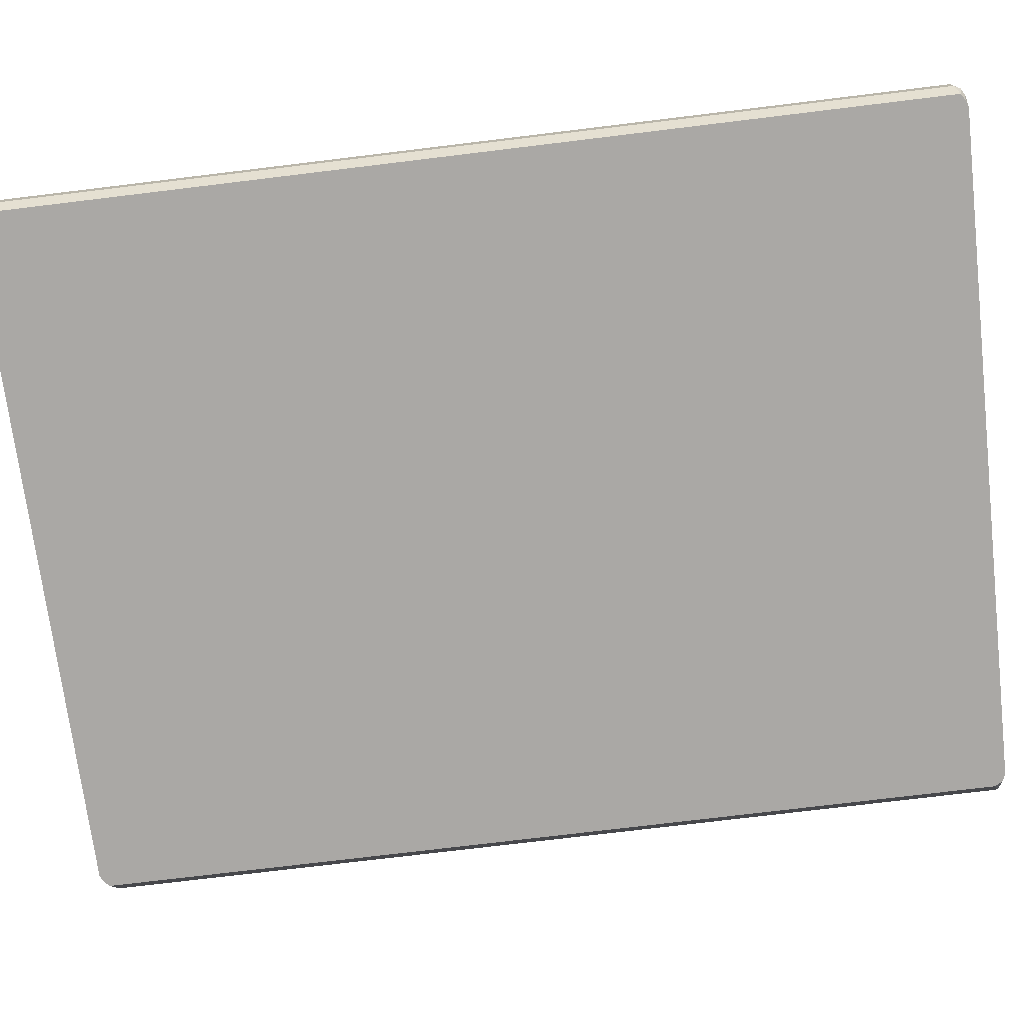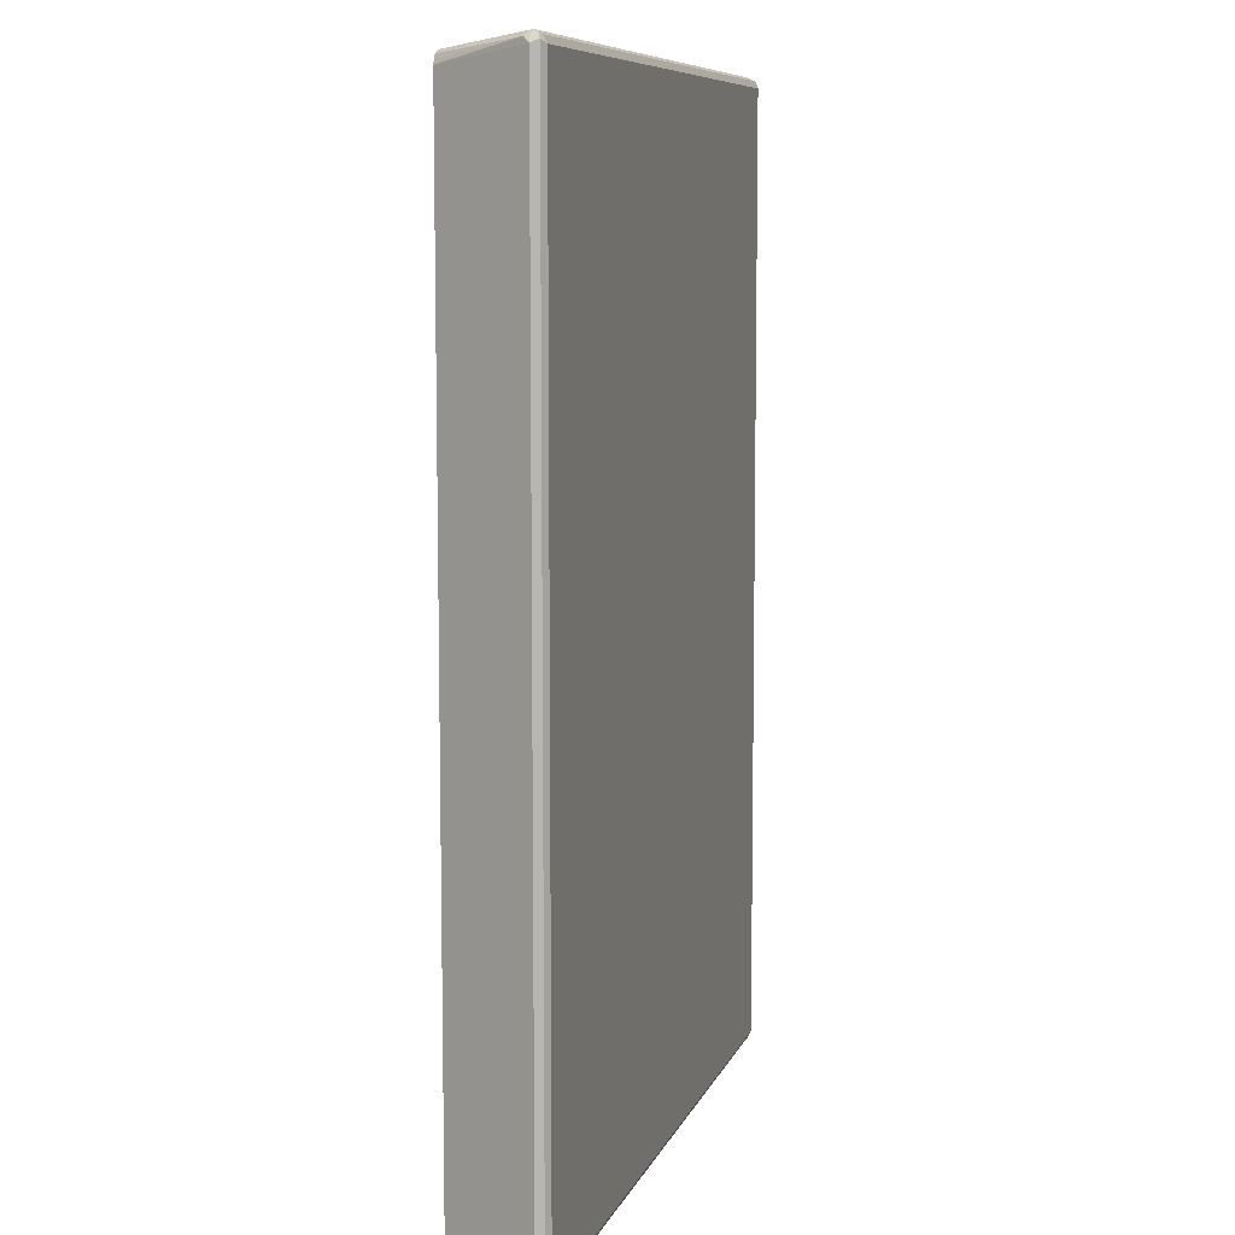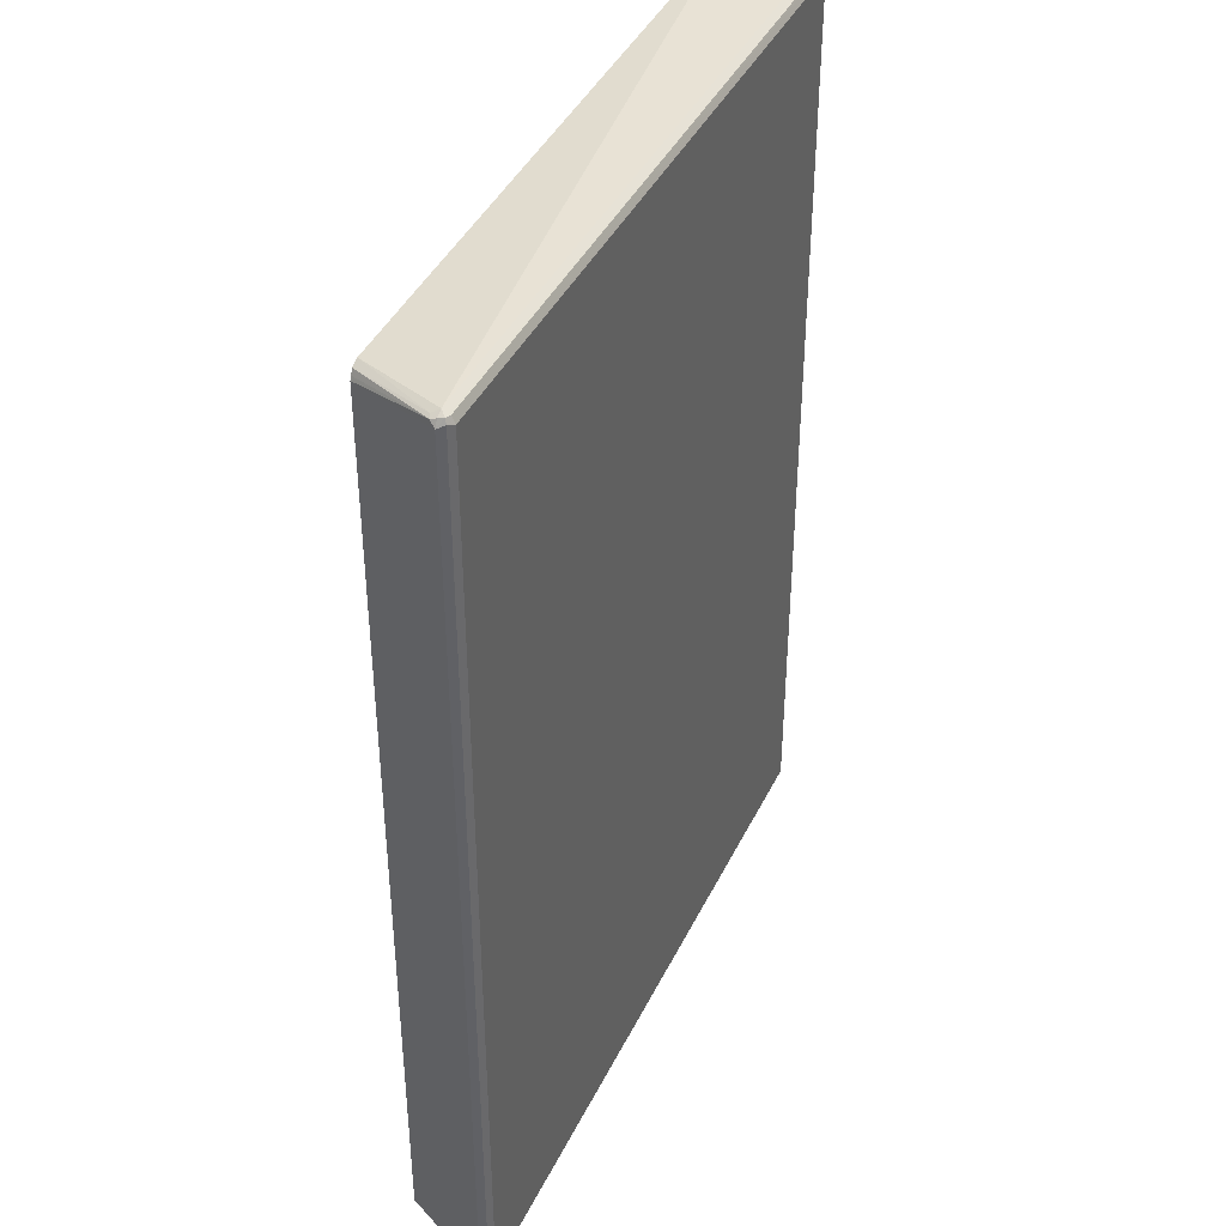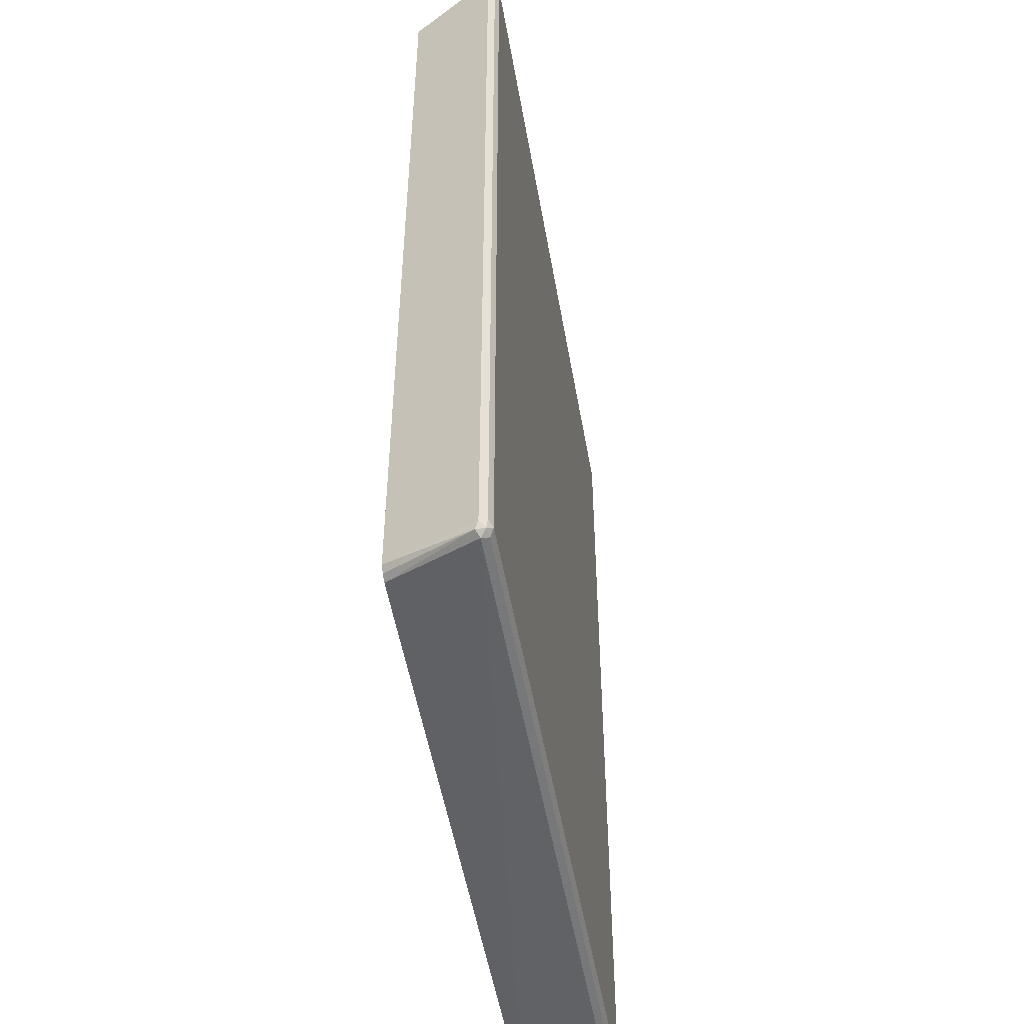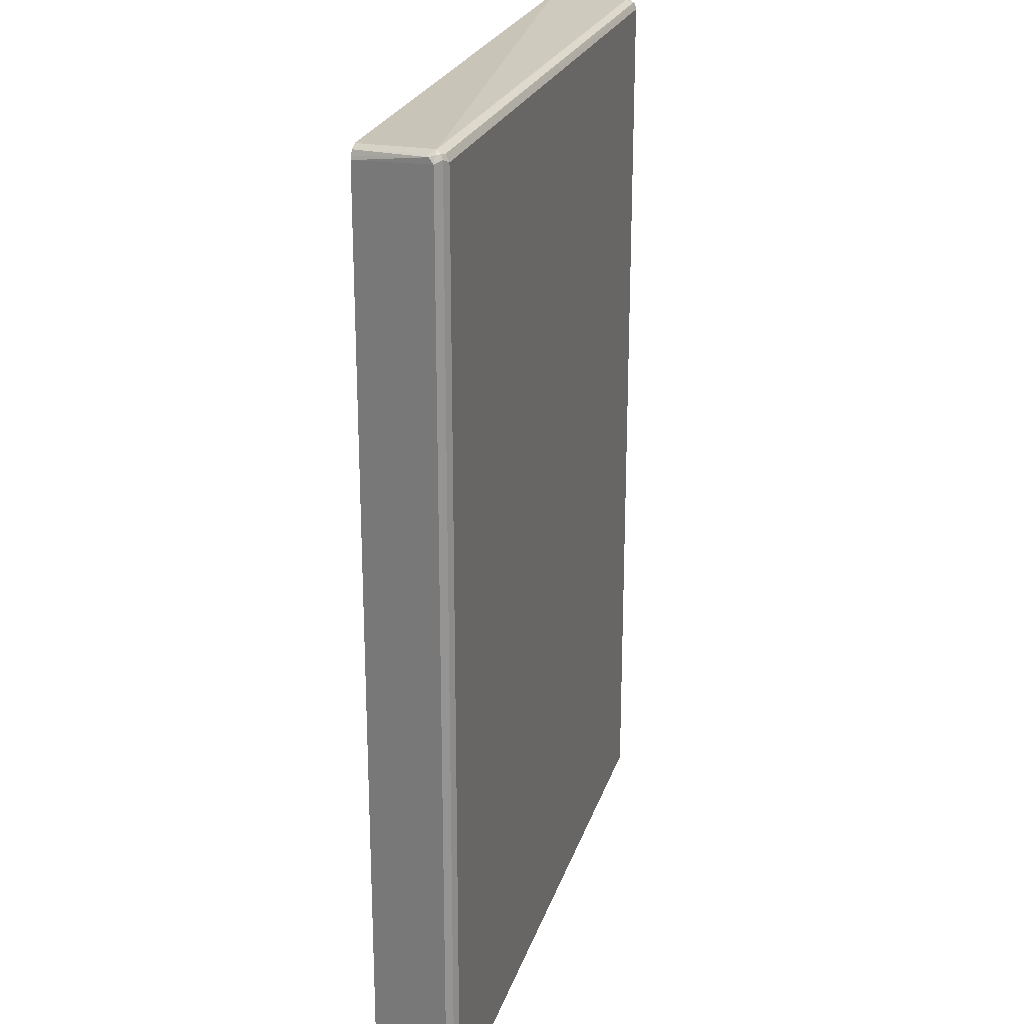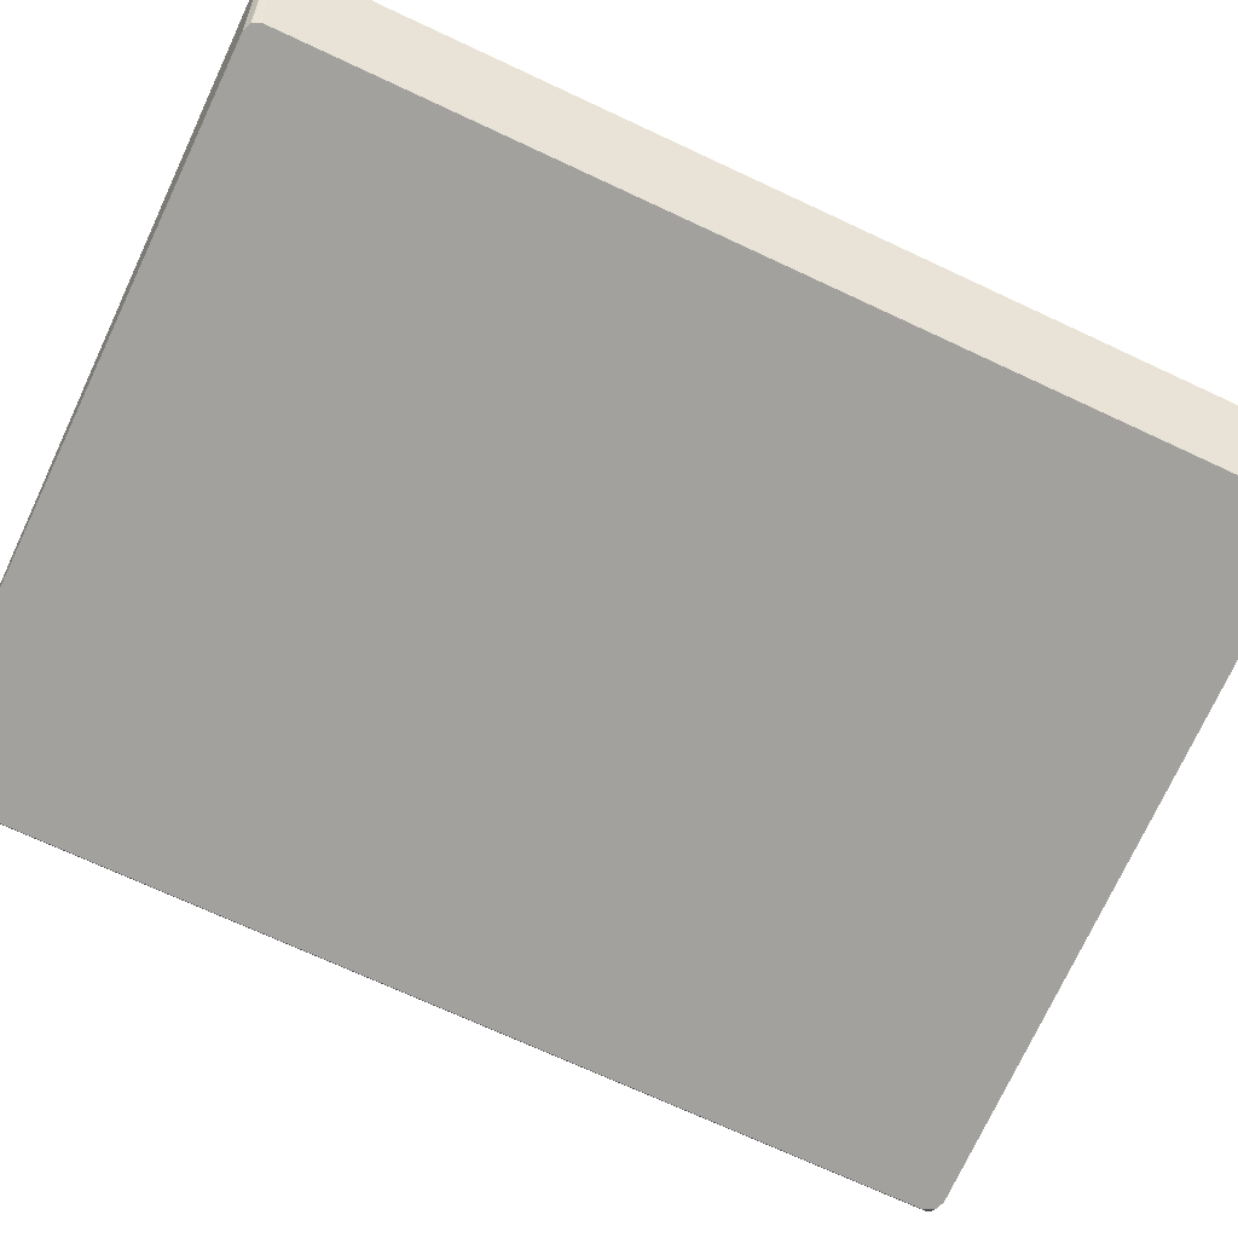
<metadata>
{"format":"obj","ext":"obj","renderer":"f3d","projection":"perspective","resolution":1024,"background":"white","views":[{"elev":-75.2,"azim":-83.1,"up":"+Y"},{"elev":8.4,"azim":105.4,"up":"+Z"},{"elev":40.7,"azim":114.1,"up":"+Z"},{"elev":-50.7,"azim":99.8,"up":"+Z"},{"elev":23.2,"azim":105.6,"up":"+Z"},{"elev":-72.1,"azim":65.1,"up":"+Y"}]}
</metadata>
<code>
v -0.6035 -0.01676 0.7542
v -0.5925 -0.03853 0.7594
v -0.5924 -0.03853 0.76
v -0.5951 -0.02513 0.7627
v -0.5978 -0.01117 0.7654
v -0.6035 0.01677 0.7542
v -0.6035 -0.01676 -0.7542
v -0.5925 -0.03853 -0.7493
v -0.5824 -0.03853 0.7668
v -0.5867 -0.01676 0.7712
v -0.5978 0.02237 0.7654
v -0.5867 0.06704 0.7542
v -0.6035 0.01677 -0.7542
v -0.5993 0.02516 -0.7627
v -0.5978 -0.01676 -0.7654
v -0.5951 -0.02513 -0.7669
v -0.5978 -0.02793 -0.7598
v -0.5867 -0.03853 -0.7616
v -0.57 -0.03853 0.7712
v -0.5867 0.01677 0.7712
v -0.5811 0.07264 0.7654
v -0.5783 0.07962 0.7627
v -0.5755 0.0894 0.7542
v -0.5867 0.06704 -0.7542
v -0.5825 0.07543 -0.7627
v -0.5978 0.01677 -0.7654
v -0.5867 0.01677 -0.7712
v -0.5867 -0.01676 -0.7712
v -0.57 -0.03853 -0.7712
v -0.585 -0.03853 -0.765
v 0.5867 0.1006 0.7712
v 0.5196 -0.03853 0.7542
v -0.57 0.06704 0.7712
v -0.57 0.0859 0.7669
v -0.5587 0.1062 0.7542
v -0.5755 0.0894 -0.7542
v -0.572 0.08381 -0.7669
v -0.5811 0.06704 -0.7654
v -0.57 0.06704 -0.7712
v 0.5867 0.1006 -0.7712
v 0.5196 -0.03853 -0.7542
v 0.5923 0.0894 0.7654
v 0.5993 0.09219 0.7627
v 0.5978 0.1006 0.7654
v 0.5951 0.109 0.7669
v -0.5364 0.1006 0.7712
v 0.5325 -0.03853 0.7485
v -0.5532 0.1027 0.7669
v -0.5448 0.1132 0.7627
v -0.5476 0.1117 0.7542
v -0.5587 0.1062 -0.7542
v -0.5553 0.1006 -0.7669
v -0.5364 0.1006 -0.7712
v 0.5811 0.1117 -0.7654
v 0.5951 0.109 -0.7627
v 0.5978 0.095 -0.7654
v 0.5297 -0.03853 -0.7493
v 0.5364 -0.03853 0.7407
v 0.5389 -0.03853 0.7351
v 0.6035 0.1006 0.7542
v -0.5364 0.1117 0.7654
v 0.5978 0.1117 0.7598
v 0.5867 0.1173 0.7542
v 0.5867 0.1117 0.7654
v -0.5364 0.1173 0.7542
v -0.5476 0.1117 -0.7542
v -0.5489 0.109 -0.7627
v -0.542 0.1117 -0.7654
v 0.5867 0.1173 -0.7542
v 0.5978 0.1117 -0.7487
v 0.6035 0.1006 -0.7542
v 0.5951 0.08801 -0.7627
v 0.5389 -0.03853 -0.7401
v 0.5308 -0.03853 -0.7487
v -0.5364 0.1173 -0.7542
f 1 2 3
f 37 39 38
f 39 52 53
f 40 53 68
f 40 68 54
f 40 54 55
f 40 55 56
f 37 52 39
f 40 56 41
f 42 47 43
f 43 47 58
f 43 58 59
f 43 59 60
f 43 60 44
f 44 60 45
f 41 56 57
f 36 52 37
f 36 51 52
f 35 66 51
f 27 53 40
f 27 40 29
f 27 29 28
f 29 40 41
f 31 42 43
f 31 43 44
f 31 44 45
f 31 45 46
f 31 32 42
f 32 47 42
f 33 46 48
f 33 48 34
f 35 48 49
f 35 49 50
f 35 50 66
f 45 61 46
f 27 39 53
f 45 60 62
f 45 63 64
f 56 72 73
f 56 73 74
f 56 74 57
f 59 73 71
f 59 71 60
f 60 71 70
f 56 71 72
f 60 70 62
f 62 69 63
f 63 69 75
f 63 75 65
f 66 75 68
f 66 68 67
f 71 73 72
f 62 70 69
f 55 70 71
f 55 69 70
f 54 69 55
f 45 64 61
f 46 61 48
f 48 61 49
f 49 65 50
f 49 61 64
f 49 64 63
f 49 63 65
f 50 65 75
f 50 75 66
f 51 66 67
f 51 67 52
f 52 67 68
f 52 68 53
f 54 68 75
f 54 75 69
f 45 62 63
f 26 39 27
f 55 71 56
f 25 36 37
f 2 32 19
f 2 19 9
f 2 9 3
f 3 9 4
f 4 9 10
f 4 10 5
f 2 47 32
f 5 10 20
f 6 11 21
f 6 21 12
f 6 12 24
f 6 24 13
f 7 13 14
f 7 14 15
f 5 20 11
f 2 58 47
f 2 59 58
f 2 73 59
f 26 38 39
f 1 3 4
f 1 4 5
f 1 5 11
f 1 11 6
f 1 6 13
f 1 13 7
f 1 7 8
f 2 8 18
f 2 18 30
f 2 30 29
f 2 29 41
f 2 41 57
f 2 57 74
f 2 74 73
f 7 15 16
f 7 16 17
f 1 8 2
f 8 17 18
f 16 29 30
f 16 30 17
f 16 26 27
f 17 30 18
f 19 32 31
f 21 33 34
f 16 28 29
f 21 34 22
f 23 48 35
f 23 35 51
f 23 51 36
f 24 36 25
f 7 17 8
f 25 37 38
f 22 34 23
f 16 27 28
f 23 34 48
f 14 26 15
f 15 26 16
f 9 19 10
f 10 31 46
f 10 46 33
f 10 19 31
f 11 20 33
f 11 33 21
f 12 21 22
f 10 33 20
f 12 22 23
f 12 23 36
f 12 36 24
f 13 24 25
f 13 25 14
f 14 25 38
f 14 38 26

</code>
